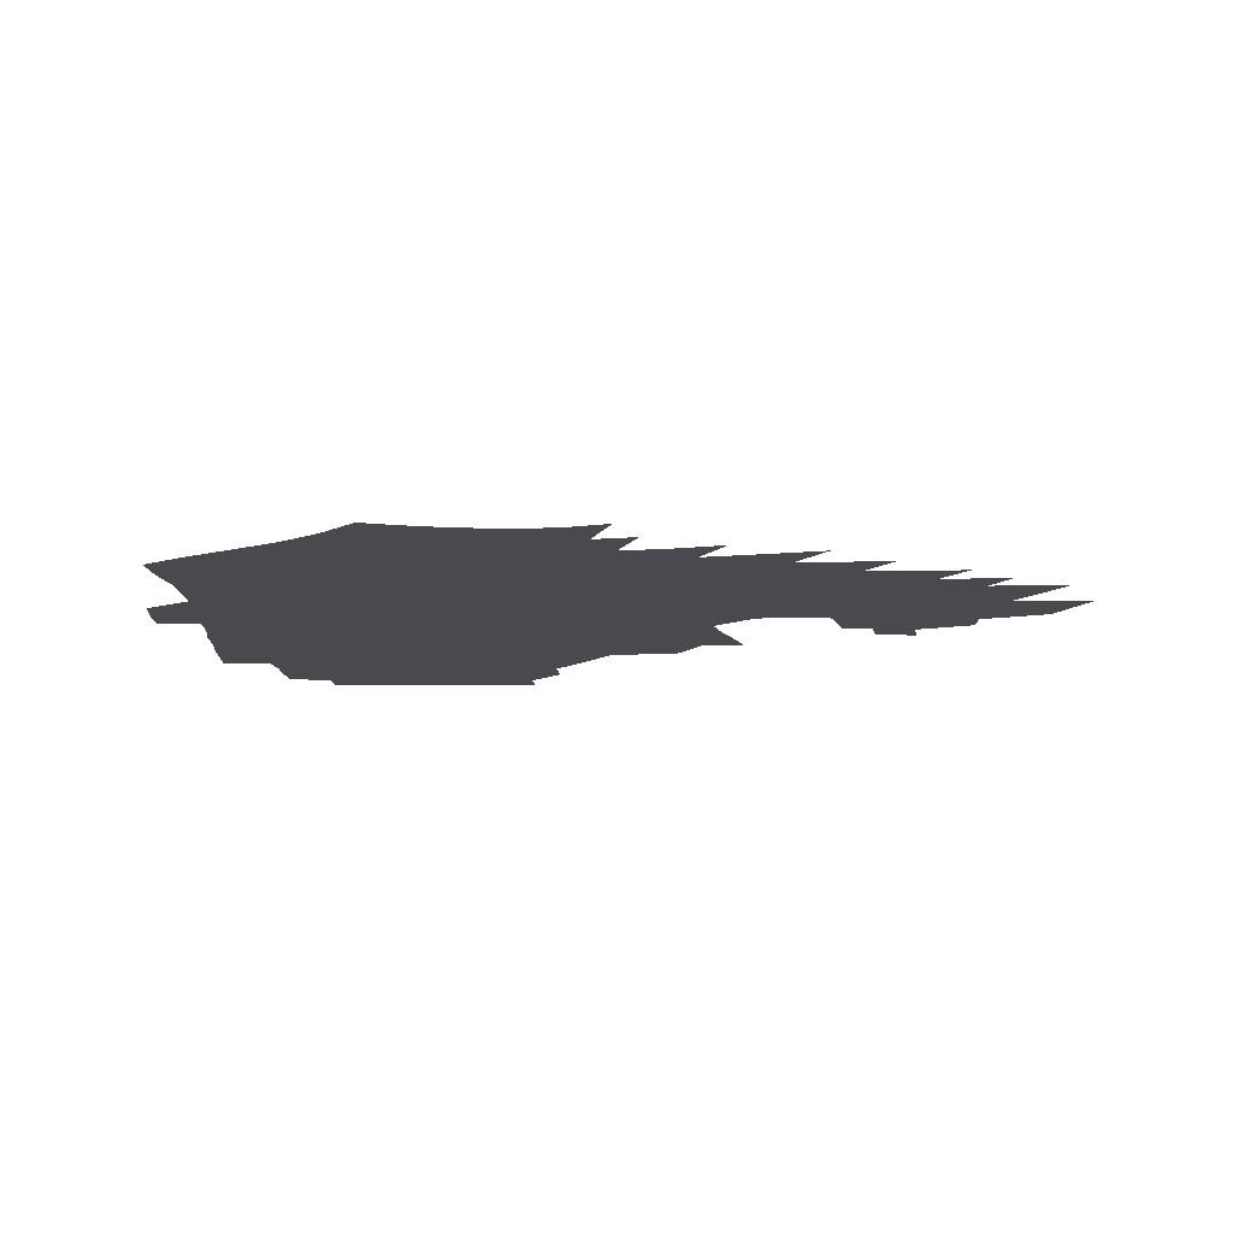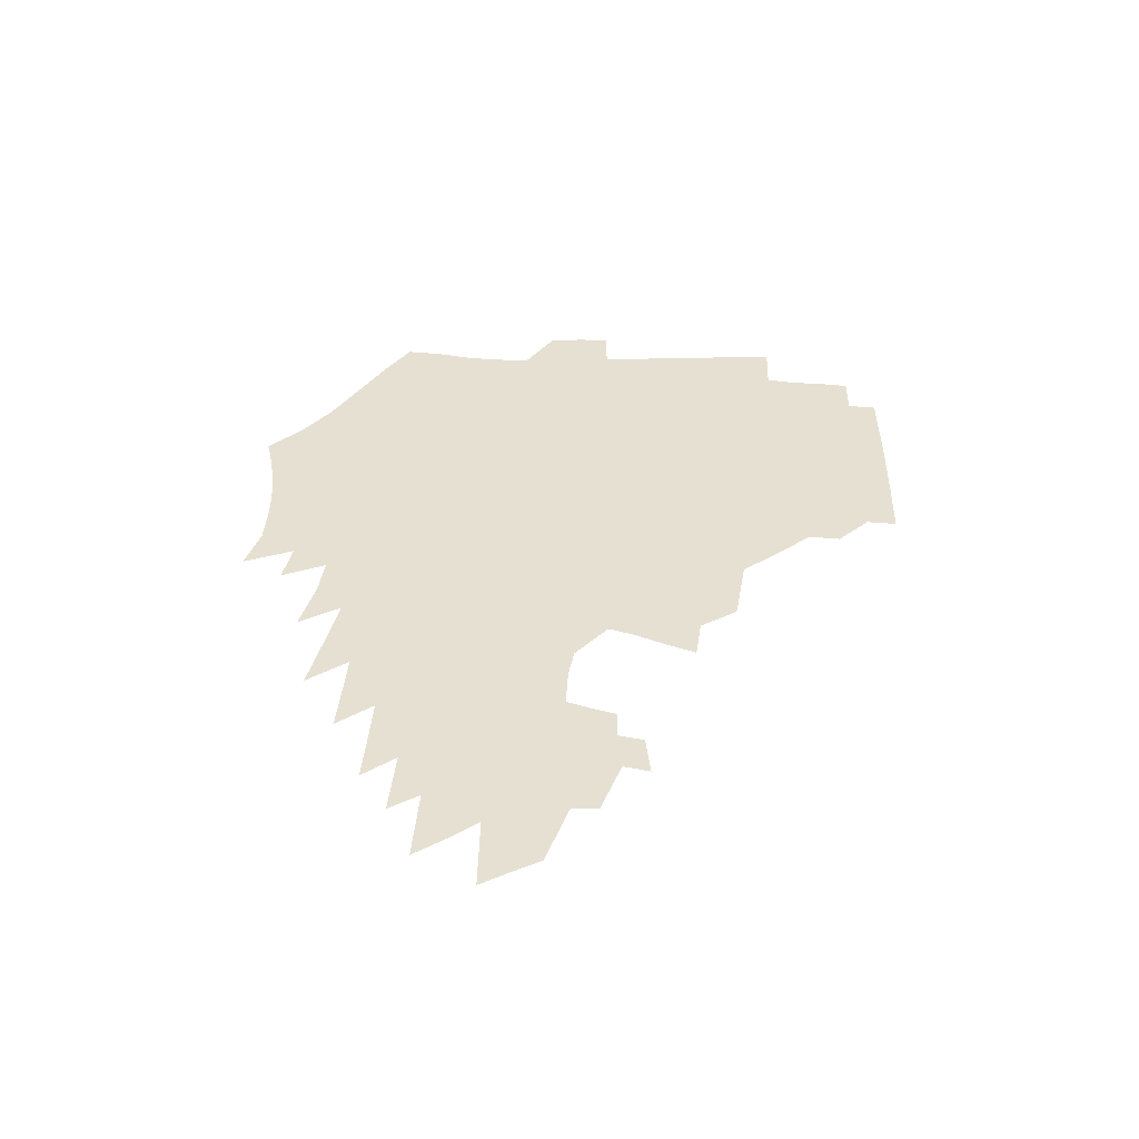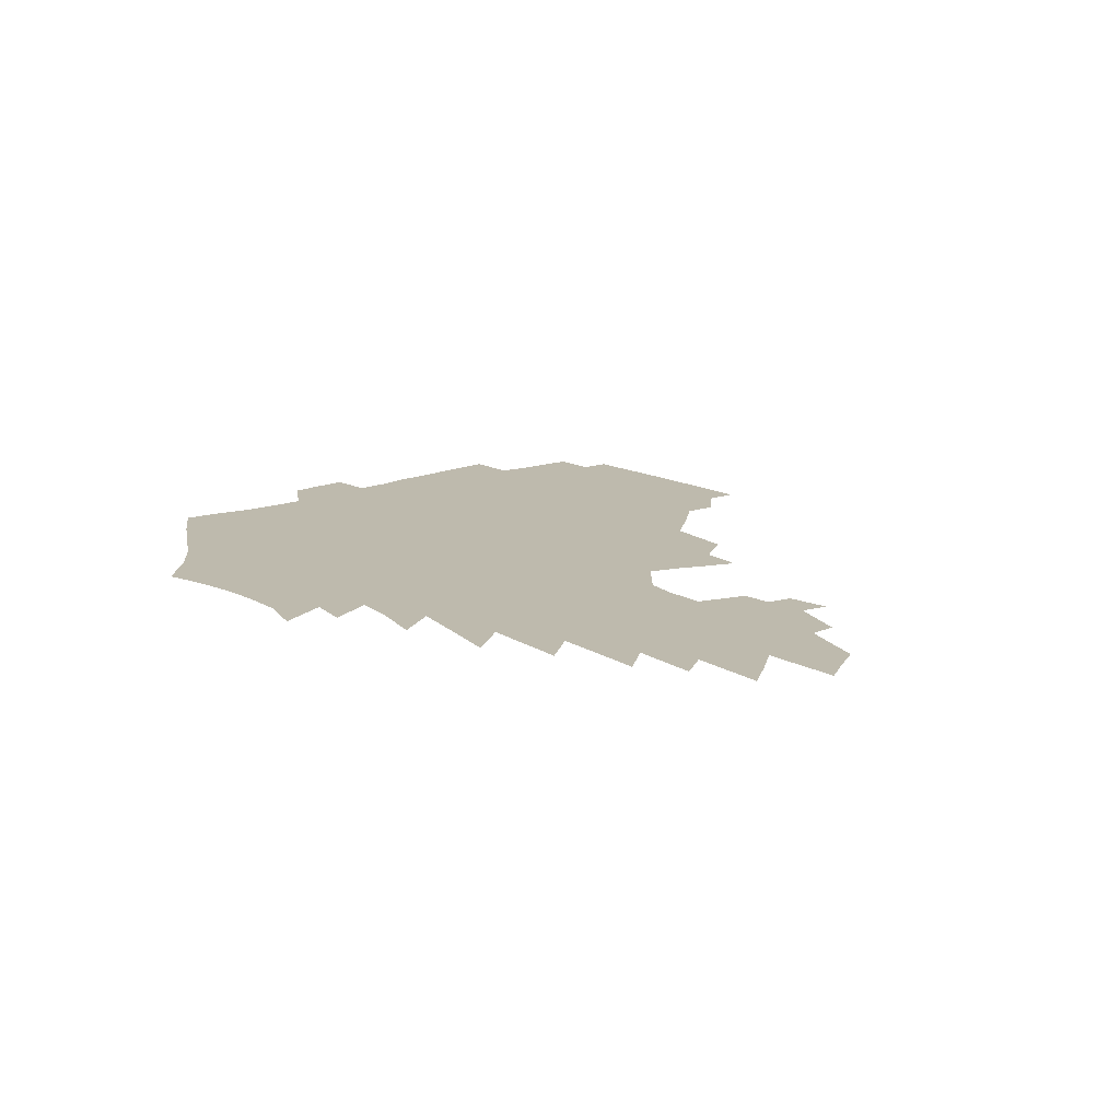
<metadata>
{"format":"obj","ext":"obj","renderer":"f3d","projection":"perspective","resolution":1024,"background":"white","views":[{"elev":-12.8,"azim":0.3,"up":"+Z"},{"elev":38.3,"azim":92.1,"up":"+Z"},{"elev":15.4,"azim":49.6,"up":"+Z"}]}
</metadata>
<code>
v 185.8 251 0
v 184.3 266.2 0
v 184.1 281.3 0
v 200.5 171.5 0
v 202.2 188.7 0
v 205.8 206.3 0
v 206.9 222.3 0
v 207 237.6 0
v 205.3 252.5 0
v 204.9 267.5 0
v 204.4 282.4 0
v 204 297.3 0
v 201.7 312.4 0
v 201.7 327.3 0
v 200.2 342.3 0
v 199.6 357.1 0
v 198.9 371.8 0
v 220.5 158.7 0
v 220.6 175.2 0
v 223 192.5 0
v 224.5 208.7 0
v 227.3 224.9 0
v 227.8 239.7 0
v 225 254.1 0
v 224.4 268.8 0
v 223.5 283.6 0
v 223 298.4 0
v 222.4 313.2 0
v 221.3 328.1 0
v 221.5 342.9 0
v 222.2 357.5 0
v 221.9 371.9 0
v 224.3 386.2 0
v 224.8 400.3 0
v 226.5 414.1 0
v 241.5 146.8 0
v 239.2 162.3 0
v 240.3 179.1 0
v 240.7 195 0
v 241.6 210.7 0
v 242.6 225.9 0
v 244.6 241.2 0
v 242.1 255.4 0
v 240.4 269.9 0
v 239.7 284.6 0
v 240.7 299.3 0
v 239.3 314.1 0
v 239 328.9 0
v 240.2 343.6 0
v 240.8 358.1 0
v 241.1 372.6 0
v 242.6 386.9 0
v 243.9 401 0
v 246.1 414.7 0
v 247.4 428.2 0
v 261.6 135.3 0
v 260.6 151.7 0
v 259.5 167.4 0
v 258.6 182.6 0
v 258.7 198 0
v 258.5 212.9 0
v 258.4 227.5 0
v 258.9 242.2 0
v 257.7 256.4 0
v 256.5 270.8 0
v 255.8 285.4 0
v 255.1 300.1 0
v 255.1 314.9 0
v 256.1 329.6 0
v 256.6 344.2 0
v 257.5 358.7 0
v 257.9 373.2 0
v 259 387.5 0
v 260.8 401.6 0
v 262.4 415.4 0
v 264.1 428.8 0
v 279.3 122.1 0
v 279.6 141 0
v 278.1 156.3 0
v 276.4 171 0
v 275.9 186.1 0
v 274.6 200.3 0
v 274.4 214.9 0
v 273.9 229 0
v 273.4 243.1 0
v 272 257.2 0
v 270.9 271.6 0
v 270.1 286.1 0
v 270.1 300.7 0
v 270.3 315.4 0
v 271.2 330.1 0
v 271.6 344.7 0
v 271.9 359.2 0
v 273.5 373.7 0
v 274.4 388 0
v 276.7 402.2 0
v 277.5 416 0
v 279.7 429.6 0
v 295.6 105.8 0
v 295.5 127.4 0
v 294.6 144.4 0
v 292.9 159.2 0
v 292.1 174.4 0
v 290.8 188.5 0
v 290 202.6 0
v 289.2 216.4 0
v 288.9 230.3 0
v 287.5 244 0
v 286.4 257.9 0
v 285.1 272.2 0
v 285.1 286.6 0
v 284.7 301.1 0
v 285 315.7 0
v 285.7 330.4 0
v 286.3 345 0
v 287.5 359.6 0
v 288.2 374 0
v 289.9 388.5 0
v 290.9 402.6 0
v 292.6 416.5 0
v 293.8 430 0
v 311.3 109.8 0
v 310.2 131.1 0
v 308.7 147.1 0
v 307 161.7 0
v 305.9 176.5 0
v 304.9 190.6 0
v 303.5 204 0
v 303.5 218 0
v 303.2 231.4 0
v 301.7 244.7 0
v 300.2 258.5 0
v 299.3 272.6 0
v 299.2 286.8 0
v 299 301.4 0
v 299.6 316 0
v 300 330.5 0
v 301 345.1 0
v 302 359.6 0
v 302.9 374.1 0
v 304.3 388.6 0
v 305.1 402.7 0
v 306.8 416.8 0
v 307.9 430.4 0
v 326.5 112.5 0
v 324.1 132.7 0
v 322.2 148.6 0
v 320.5 163.7 0
v 319.2 178.4 0
v 318.1 192.2 0
v 317.2 205.8 0
v 316.7 219.2 0
v 316.4 232.2 0
v 315.3 245.1 0
v 314.2 258.6 0
v 313.2 272.8 0
v 312.9 287.2 0
v 313 301.6 0
v 313.6 316 0
v 314.4 330.4 0
v 315.3 344.9 0
v 316.4 359.5 0
v 317.4 374 0
v 318.7 388.7 0
v 319.9 402.9 0
v 321.1 416.9 0
v 322.1 430.7 0
v 341.6 114.2 0
v 338.1 133.5 0
v 335.7 149.3 0
v 333.7 164.9 0
v 332.1 179.8 0
v 330.8 193.3 0
v 329.8 206.8 0
v 329.1 219.8 0
v 328.8 232.9 0
v 328.1 245.5 0
v 327.5 258.5 0
v 326.7 272.8 0
v 326.4 287.6 0
v 326.8 301.5 0
v 327.6 315.6 0
v 328.6 330.1 0
v 329.7 344.6 0
v 330.9 359.1 0
v 332.2 373.7 0
v 333.3 388.4 0
v 334.5 402.7 0
v 335.6 416.9 0
v 336.6 430.8 0
v 357 114.6 0
v 352.5 133.8 0
v 349.3 150.3 0
v 347 165.2 0
v 344.9 180.4 0
v 343.4 194.1 0
v 342.3 207.5 0
v 341.4 220.6 0
v 340.8 233.3 0
v 340.5 245.7 0
v 340.1 258.6 0
v 339.9 272.5 0
v 339.8 287 0
v 340.5 300.9 0
v 341.6 315 0
v 343 329.2 0
v 344.2 343.8 0
v 345.7 358.4 0
v 347.2 373 0
v 348.5 387.8 0
v 349.3 402.6 0
v 350.6 416.9 0
v 351.7 431.1 0
v 373.1 114 0
v 367.6 133.5 0
v 363.3 150.7 0
v 360.4 165.9 0
v 357.6 181.1 0
v 356.2 194.2 0
v 354.7 207.8 0
v 353.6 221 0
v 352.8 233.8 0
v 352.6 245.9 0
v 352.6 258.5 0
v 352.8 272 0
v 353.4 285.7 0
v 354.3 299.7 0
v 355.7 313.8 0
v 357.4 328.2 0
v 359 342.6 0
v 360.8 357.2 0
v 362.6 372 0
v 364 387 0
v 365.2 402 0
v 394.2 107.9 0
v 385 131.5 0
v 377.8 151.2 0
v 374.1 166.3 0
v 371.1 181 0
v 368.6 195.3 0
v 367.2 208.1 0
v 365.6 221.6 0
v 364.8 234 0
v 364.4 246 0
v 364.8 258.3 0
v 365.5 271.3 0
v 366.5 284.4 0
v 367.9 298 0
v 369.6 312.3 0
v 371.7 326.7 0
v 373.9 341.1 0
v 376 355.7 0
v 378.3 370.6 0
v 404.4 128.1 0
v 395.5 149.1 0
v 388.5 166.5 0
v 385 180.9 0
v 382.4 194.8 0
v 379.7 208.6 0
v 377.6 221.9 0
v 376.6 234.1 0
v 376.4 245.9 0
v 376.9 257.9 0
v 377.9 270.4 0
v 379.2 283.1 0
v 381.1 296.6 0
v 383.3 310.5 0
v 385.9 324.9 0
v 388.5 339.1 0
v 391.6 353.6 0
v 414.2 147.1 0
v 406.3 164.2 0
v 402 178.7 0
v 398.5 193 0
v 394.3 207.4 0
v 391.5 220.9 0
v 390.9 233.1 0
v 389.8 245.4 0
v 389.6 257.5 0
v 390.7 269.6 0
v 392.4 282.2 0
v 394.3 295.1 0
v 397.1 308.8 0
v 399.9 322.5 0
v 403.3 336.8 0
v 407.9 351.6 0
v 439.8 140.9 0
v 428.2 160.4 0
v 419.9 176.8 0
v 416.6 190.5 0
v 410.8 205.6 0
v 405.5 220.2 0
v 404.5 232.4 0
v 403.7 244.6 0
v 403.9 256.6 0
v 404.5 268.8 0
v 405.6 281 0
v 407.7 293.5 0
v 411.3 306.8 0
v 414.4 320.2 0
v 418.6 334.3 0
v 424.2 349.3 0
v 453 155.6 0
v 444 172.2 0
v 437.7 187.1 0
v 430.2 202.6 0
v 422.1 218.5 0
v 418.9 231.5 0
v 417.5 243.7 0
v 418.3 255.5 0
v 418.8 267.4 0
v 419.5 279.4 0
v 422.6 291.6 0
v 426.2 304.4 0
v 430.3 317.9 0
v 435.3 332 0
v 481.3 149.8 0
v 467.4 169.1 0
v 458.2 184.9 0
v 451.6 199.4 0
v 442.2 215.6 0
v 436.2 229.7 0
v 434.2 242 0
v 434.5 253.8 0
v 434.3 265.6 0
v 436.6 277.1 0
v 439.2 288.4 0
v 443.4 301.5 0
v 449.5 315.5 0
v 454.9 329.9 0
v 488 168.2 0
v 477.5 184.3 0
v 469 199.1 0
v 462.4 213 0
v 454.5 227.8 0
v 450.7 240.4 0
v 451.9 251.6 0
v 453.6 262.6 0
v 457.5 273 0
v 510 167 0
v 497 184.2 0
v 487.5 199.1 0
v 477.8 213.9 0
v 471.6 226.9 0
v 467.2 239.1 0
v 466.2 250.1 0
v 467.5 260.5 0
v 472 270.7 0
v 518.6 183.4 0
v 509.2 198.1 0
v 501.2 212 0
v 493.7 225.1 0
v 489.7 237.1 0
v 487 248.5 0
v 487.5 259.4 0
v 491.2 270.3 0
v 495.2 281.8 0
v 498.7 293.6 0
v 542.5 182.2 0
v 530.5 198 0
v 526.3 210.9 0
v 518.1 224.1 0
v 513.9 236.3 0
v 512 248.2 0
v 511.3 259.8 0
v 510 271.2 0
v 510.8 282.6 0
v 512.8 294.3 0
v 515.4 306.4 0
v 562.4 196.1 0
v 553.5 210.3 0
v 546.6 223.7 0
v 540.6 236.5 0
v 537.7 248.8 0
v 535.2 260.9 0
v 533.2 272.8 0
v 533.4 284.8 0
v 532.6 296.6 0
v 535.3 309.3 0
v 589.3 208.8 0
v 579.3 223.3 0
v 568.7 237.3 0
v 564.7 250 0
v 561.2 262.5 0
v 559.4 274.9 0
v 559 287.4 0
v 605.2 237.9 0
v 597.3 251.6 0
v 590.3 264.8 0
f 8 9 1
f 1 9 2
f 9 10 2
f 2 10 3
f 10 11 3
f 18 19 4
f 4 19 5
f 19 20 5
f 5 20 6
f 20 21 6
f 6 21 7
f 21 22 7
f 7 22 8
f 22 23 8
f 8 23 9
f 23 24 9
f 9 24 10
f 24 25 10
f 10 25 11
f 25 26 11
f 11 26 12
f 26 27 12
f 12 27 13
f 27 28 13
f 13 28 14
f 28 29 14
f 14 29 15
f 29 30 15
f 15 30 16
f 30 31 16
f 16 31 17
f 31 32 17
f 36 37 18
f 18 37 19
f 37 38 19
f 19 38 20
f 38 39 20
f 20 39 21
f 39 40 21
f 21 40 22
f 40 41 22
f 22 41 23
f 41 42 23
f 23 42 24
f 42 43 24
f 24 43 25
f 43 44 25
f 25 44 26
f 44 45 26
f 26 45 27
f 45 46 27
f 27 46 28
f 46 47 28
f 28 47 29
f 47 48 29
f 29 48 30
f 48 49 30
f 30 49 31
f 49 50 31
f 31 50 32
f 50 51 32
f 32 51 33
f 51 52 33
f 33 52 34
f 52 53 34
f 34 53 35
f 53 54 35
f 56 57 36
f 36 57 37
f 57 58 37
f 37 58 38
f 58 59 38
f 38 59 39
f 59 60 39
f 39 60 40
f 60 61 40
f 40 61 41
f 61 62 41
f 41 62 42
f 62 63 42
f 42 63 43
f 63 64 43
f 43 64 44
f 64 65 44
f 44 65 45
f 65 66 45
f 45 66 46
f 66 67 46
f 46 67 47
f 67 68 47
f 47 68 48
f 68 69 48
f 48 69 49
f 69 70 49
f 49 70 50
f 70 71 50
f 50 71 51
f 71 72 51
f 51 72 52
f 72 73 52
f 52 73 53
f 73 74 53
f 53 74 54
f 74 75 54
f 54 75 55
f 75 76 55
f 77 78 56
f 56 78 57
f 78 79 57
f 57 79 58
f 79 80 58
f 58 80 59
f 80 81 59
f 59 81 60
f 81 82 60
f 60 82 61
f 82 83 61
f 61 83 62
f 83 84 62
f 62 84 63
f 84 85 63
f 63 85 64
f 85 86 64
f 64 86 65
f 86 87 65
f 65 87 66
f 87 88 66
f 66 88 67
f 88 89 67
f 67 89 68
f 89 90 68
f 68 90 69
f 90 91 69
f 69 91 70
f 91 92 70
f 70 92 71
f 92 93 71
f 71 93 72
f 93 94 72
f 72 94 73
f 94 95 73
f 73 95 74
f 95 96 74
f 74 96 75
f 96 97 75
f 75 97 76
f 97 98 76
f 99 100 77
f 77 100 78
f 100 101 78
f 78 101 79
f 101 102 79
f 79 102 80
f 102 103 80
f 80 103 81
f 103 104 81
f 81 104 82
f 104 105 82
f 82 105 83
f 105 106 83
f 83 106 84
f 106 107 84
f 84 107 85
f 107 108 85
f 85 108 86
f 108 109 86
f 86 109 87
f 109 110 87
f 87 110 88
f 110 111 88
f 88 111 89
f 111 112 89
f 89 112 90
f 112 113 90
f 90 113 91
f 113 114 91
f 91 114 92
f 114 115 92
f 92 115 93
f 115 116 93
f 93 116 94
f 116 117 94
f 94 117 95
f 117 118 95
f 95 118 96
f 118 119 96
f 96 119 97
f 119 120 97
f 97 120 98
f 120 121 98
f 99 122 100
f 122 123 100
f 100 123 101
f 123 124 101
f 101 124 102
f 124 125 102
f 102 125 103
f 125 126 103
f 103 126 104
f 126 127 104
f 104 127 105
f 127 128 105
f 105 128 106
f 128 129 106
f 106 129 107
f 129 130 107
f 107 130 108
f 130 131 108
f 108 131 109
f 131 132 109
f 109 132 110
f 132 133 110
f 110 133 111
f 133 134 111
f 111 134 112
f 134 135 112
f 112 135 113
f 135 136 113
f 113 136 114
f 136 137 114
f 114 137 115
f 137 138 115
f 115 138 116
f 138 139 116
f 116 139 117
f 139 140 117
f 117 140 118
f 140 141 118
f 118 141 119
f 141 142 119
f 119 142 120
f 142 143 120
f 120 143 121
f 143 144 121
f 122 145 123
f 145 146 123
f 123 146 124
f 146 147 124
f 124 147 125
f 147 148 125
f 125 148 126
f 148 149 126
f 126 149 127
f 149 150 127
f 127 150 128
f 150 151 128
f 128 151 129
f 151 152 129
f 129 152 130
f 152 153 130
f 130 153 131
f 153 154 131
f 131 154 132
f 154 155 132
f 132 155 133
f 155 156 133
f 133 156 134
f 156 157 134
f 134 157 135
f 157 158 135
f 135 158 136
f 158 159 136
f 136 159 137
f 159 160 137
f 137 160 138
f 160 161 138
f 138 161 139
f 161 162 139
f 139 162 140
f 162 163 140
f 140 163 141
f 163 164 141
f 141 164 142
f 164 165 142
f 142 165 143
f 165 166 143
f 143 166 144
f 166 167 144
f 145 168 146
f 168 169 146
f 146 169 147
f 169 170 147
f 147 170 148
f 170 171 148
f 148 171 149
f 171 172 149
f 149 172 150
f 172 173 150
f 150 173 151
f 173 174 151
f 151 174 152
f 174 175 152
f 152 175 153
f 175 176 153
f 153 176 154
f 176 177 154
f 154 177 155
f 177 178 155
f 155 178 156
f 178 179 156
f 156 179 157
f 179 180 157
f 157 180 158
f 180 181 158
f 158 181 159
f 181 182 159
f 159 182 160
f 182 183 160
f 160 183 161
f 183 184 161
f 161 184 162
f 184 185 162
f 162 185 163
f 185 186 163
f 163 186 164
f 186 187 164
f 164 187 165
f 187 188 165
f 165 188 166
f 188 189 166
f 166 189 167
f 189 190 167
f 168 191 169
f 191 192 169
f 169 192 170
f 192 193 170
f 170 193 171
f 193 194 171
f 171 194 172
f 194 195 172
f 172 195 173
f 195 196 173
f 173 196 174
f 196 197 174
f 174 197 175
f 197 198 175
f 175 198 176
f 198 199 176
f 176 199 177
f 199 200 177
f 177 200 178
f 200 201 178
f 178 201 179
f 201 202 179
f 179 202 180
f 202 203 180
f 180 203 181
f 203 204 181
f 181 204 182
f 204 205 182
f 182 205 183
f 205 206 183
f 183 206 184
f 206 207 184
f 184 207 185
f 207 208 185
f 185 208 186
f 208 209 186
f 186 209 187
f 209 210 187
f 187 210 188
f 210 211 188
f 188 211 189
f 211 212 189
f 189 212 190
f 212 213 190
f 191 214 192
f 214 215 192
f 192 215 193
f 215 216 193
f 193 216 194
f 216 217 194
f 194 217 195
f 217 218 195
f 195 218 196
f 218 219 196
f 196 219 197
f 219 220 197
f 197 220 198
f 220 221 198
f 198 221 199
f 221 222 199
f 199 222 200
f 222 223 200
f 200 223 201
f 223 224 201
f 201 224 202
f 224 225 202
f 202 225 203
f 225 226 203
f 203 226 204
f 226 227 204
f 204 227 205
f 227 228 205
f 205 228 206
f 228 229 206
f 206 229 207
f 229 230 207
f 207 230 208
f 230 231 208
f 208 231 209
f 231 232 209
f 209 232 210
f 232 233 210
f 210 233 211
f 233 234 211
f 211 234 212
f 214 235 215
f 235 236 215
f 215 236 216
f 236 237 216
f 216 237 217
f 237 238 217
f 217 238 218
f 238 239 218
f 218 239 219
f 239 240 219
f 219 240 220
f 240 241 220
f 220 241 221
f 241 242 221
f 221 242 222
f 242 243 222
f 222 243 223
f 243 244 223
f 223 244 224
f 244 245 224
f 224 245 225
f 245 246 225
f 225 246 226
f 246 247 226
f 226 247 227
f 247 248 227
f 227 248 228
f 248 249 228
f 228 249 229
f 249 250 229
f 229 250 230
f 250 251 230
f 230 251 231
f 251 252 231
f 231 252 232
f 252 253 232
f 232 253 233
f 236 254 237
f 254 255 237
f 237 255 238
f 255 256 238
f 238 256 239
f 256 257 239
f 239 257 240
f 257 258 240
f 240 258 241
f 258 259 241
f 241 259 242
f 259 260 242
f 242 260 243
f 260 261 243
f 243 261 244
f 261 262 244
f 244 262 245
f 262 263 245
f 245 263 246
f 263 264 246
f 246 264 247
f 264 265 247
f 247 265 248
f 265 266 248
f 248 266 249
f 266 267 249
f 249 267 250
f 267 268 250
f 250 268 251
f 268 269 251
f 251 269 252
f 269 270 252
f 252 270 253
f 255 271 256
f 271 272 256
f 256 272 257
f 272 273 257
f 257 273 258
f 273 274 258
f 258 274 259
f 274 275 259
f 259 275 260
f 275 276 260
f 260 276 261
f 276 277 261
f 261 277 262
f 277 278 262
f 262 278 263
f 278 279 263
f 263 279 264
f 279 280 264
f 264 280 265
f 280 281 265
f 265 281 266
f 281 282 266
f 266 282 267
f 282 283 267
f 267 283 268
f 283 284 268
f 268 284 269
f 284 285 269
f 269 285 270
f 285 286 270
f 271 287 272
f 287 288 272
f 272 288 273
f 288 289 273
f 273 289 274
f 289 290 274
f 274 290 275
f 290 291 275
f 275 291 276
f 291 292 276
f 276 292 277
f 292 293 277
f 277 293 278
f 293 294 278
f 278 294 279
f 294 295 279
f 279 295 280
f 295 296 280
f 280 296 281
f 296 297 281
f 281 297 282
f 297 298 282
f 282 298 283
f 298 299 283
f 283 299 284
f 299 300 284
f 284 300 285
f 300 301 285
f 285 301 286
f 301 302 286
f 288 303 289
f 303 304 289
f 289 304 290
f 304 305 290
f 290 305 291
f 305 306 291
f 291 306 292
f 306 307 292
f 292 307 293
f 307 308 293
f 293 308 294
f 308 309 294
f 294 309 295
f 309 310 295
f 295 310 296
f 310 311 296
f 296 311 297
f 311 312 297
f 297 312 298
f 312 313 298
f 298 313 299
f 313 314 299
f 299 314 300
f 314 315 300
f 300 315 301
f 315 316 301
f 301 316 302
f 303 317 304
f 317 318 304
f 304 318 305
f 318 319 305
f 305 319 306
f 319 320 306
f 306 320 307
f 320 321 307
f 307 321 308
f 321 322 308
f 308 322 309
f 322 323 309
f 309 323 310
f 323 324 310
f 310 324 311
f 324 325 311
f 311 325 312
f 325 326 312
f 312 326 313
f 326 327 313
f 313 327 314
f 327 328 314
f 314 328 315
f 328 329 315
f 315 329 316
f 329 330 316
f 318 331 319
f 331 332 319
f 319 332 320
f 332 333 320
f 320 333 321
f 333 334 321
f 321 334 322
f 334 335 322
f 322 335 323
f 335 336 323
f 323 336 324
f 336 337 324
f 324 337 325
f 337 338 325
f 325 338 326
f 338 339 326
f 326 339 327
f 331 340 332
f 340 341 332
f 332 341 333
f 341 342 333
f 333 342 334
f 342 343 334
f 334 343 335
f 343 344 335
f 335 344 336
f 344 345 336
f 336 345 337
f 345 346 337
f 337 346 338
f 346 347 338
f 338 347 339
f 347 348 339
f 341 349 342
f 349 350 342
f 342 350 343
f 350 351 343
f 343 351 344
f 351 352 344
f 344 352 345
f 352 353 345
f 345 353 346
f 353 354 346
f 346 354 347
f 354 355 347
f 347 355 348
f 355 356 348
f 349 359 350
f 359 360 350
f 350 360 351
f 360 361 351
f 351 361 352
f 361 362 352
f 352 362 353
f 362 363 353
f 353 363 354
f 363 364 354
f 354 364 355
f 364 365 355
f 355 365 356
f 365 366 356
f 356 366 357
f 366 367 357
f 357 367 358
f 367 368 358
f 360 370 361
f 370 371 361
f 361 371 362
f 371 372 362
f 362 372 363
f 372 373 363
f 363 373 364
f 373 374 364
f 364 374 365
f 374 375 365
f 365 375 366
f 375 376 366
f 366 376 367
f 376 377 367
f 367 377 368
f 377 378 368
f 368 378 369
f 378 379 369
f 371 380 372
f 380 381 372
f 372 381 373
f 381 382 373
f 373 382 374
f 382 383 374
f 374 383 375
f 383 384 375
f 375 384 376
f 384 385 376
f 376 385 377
f 385 386 377
f 377 386 378
f 382 387 383
f 387 388 383
f 383 388 384
f 388 389 384
f 384 389 385

</code>
